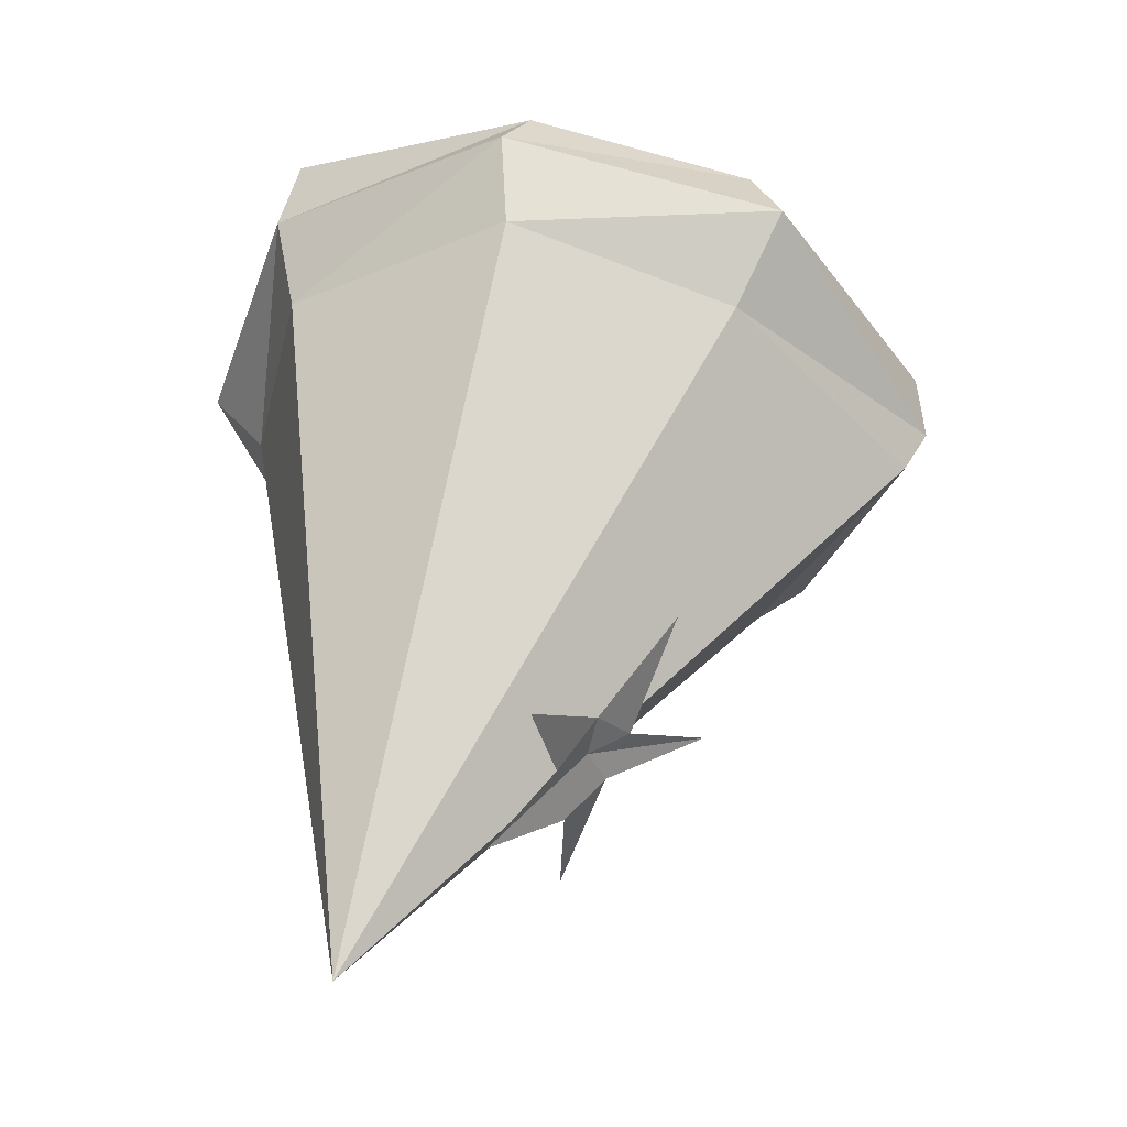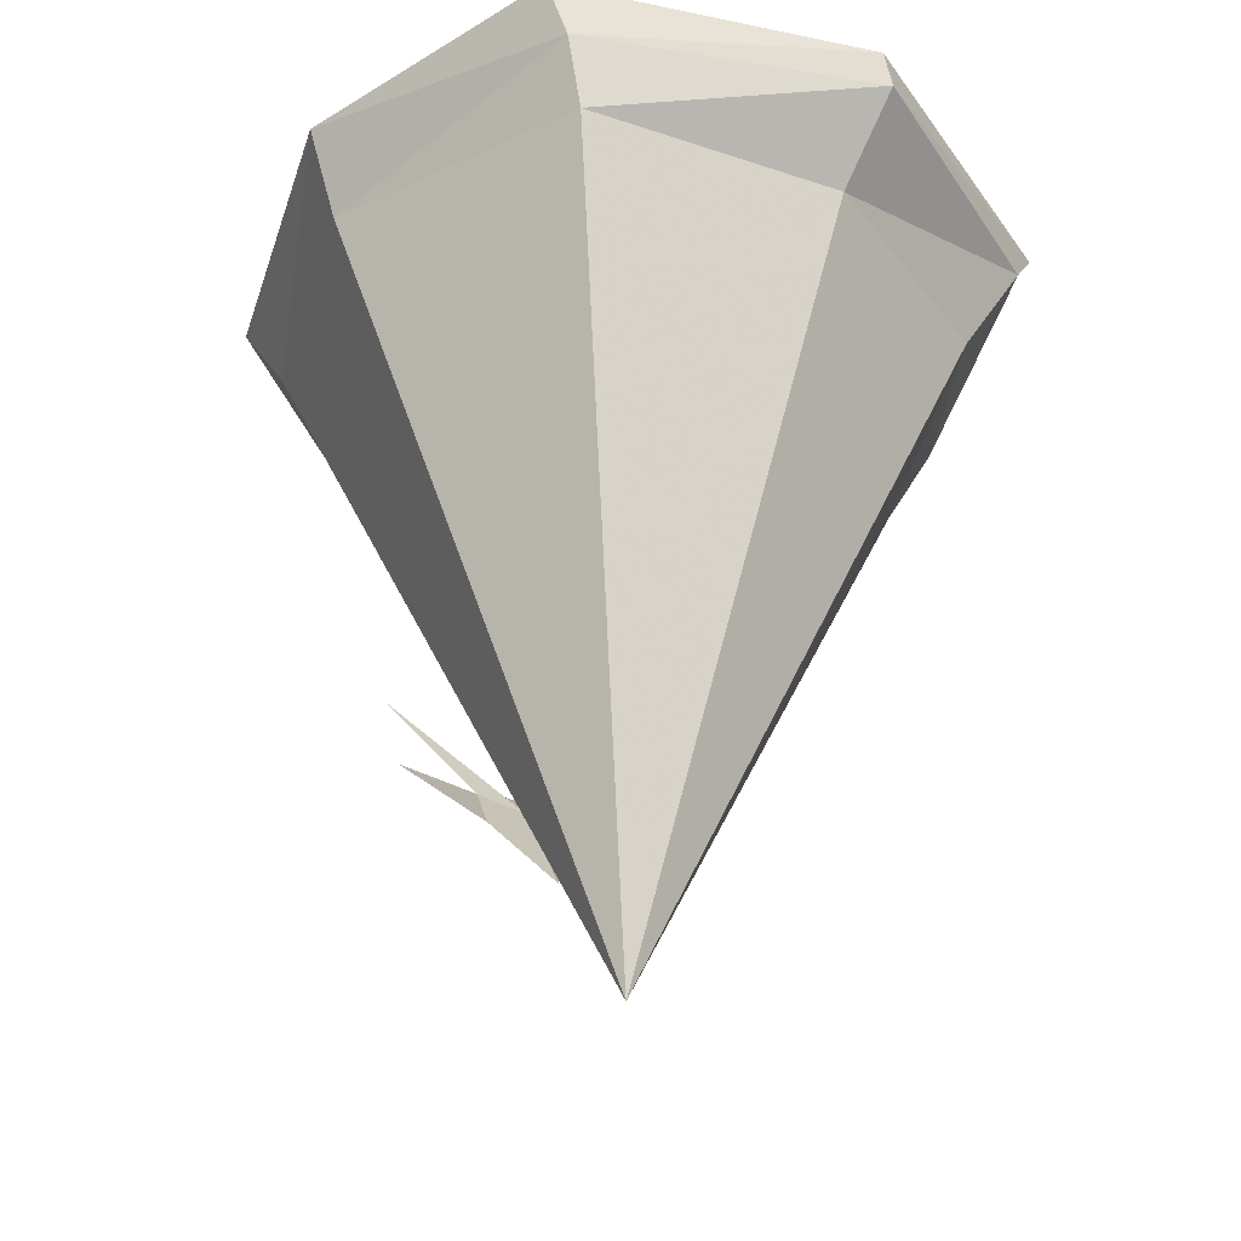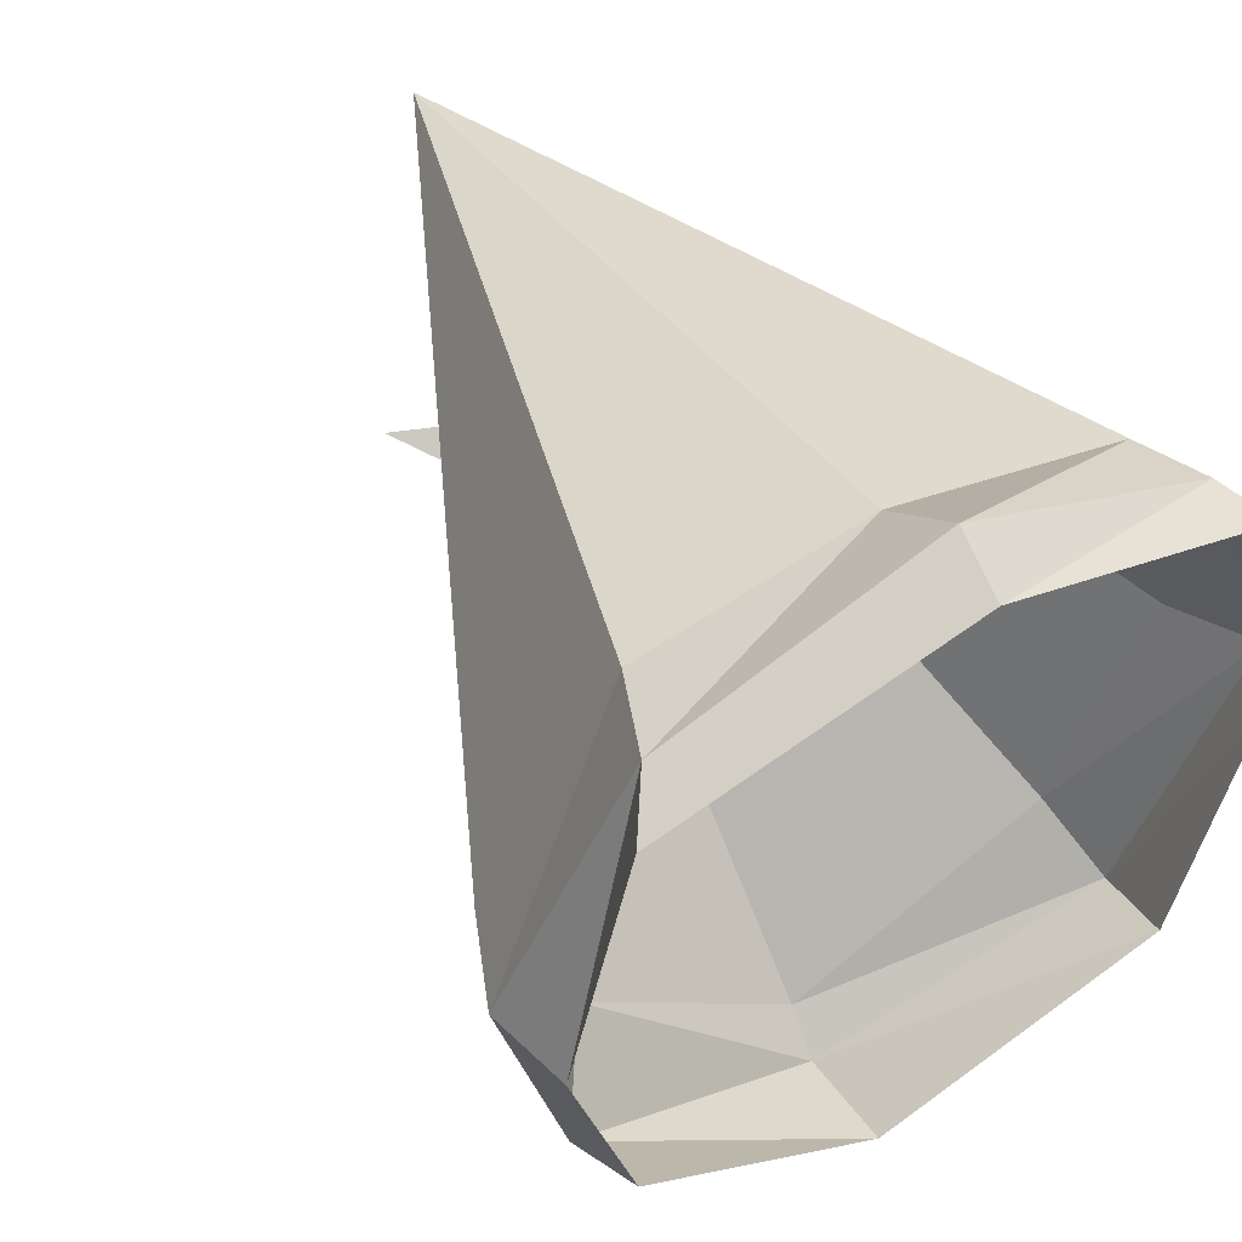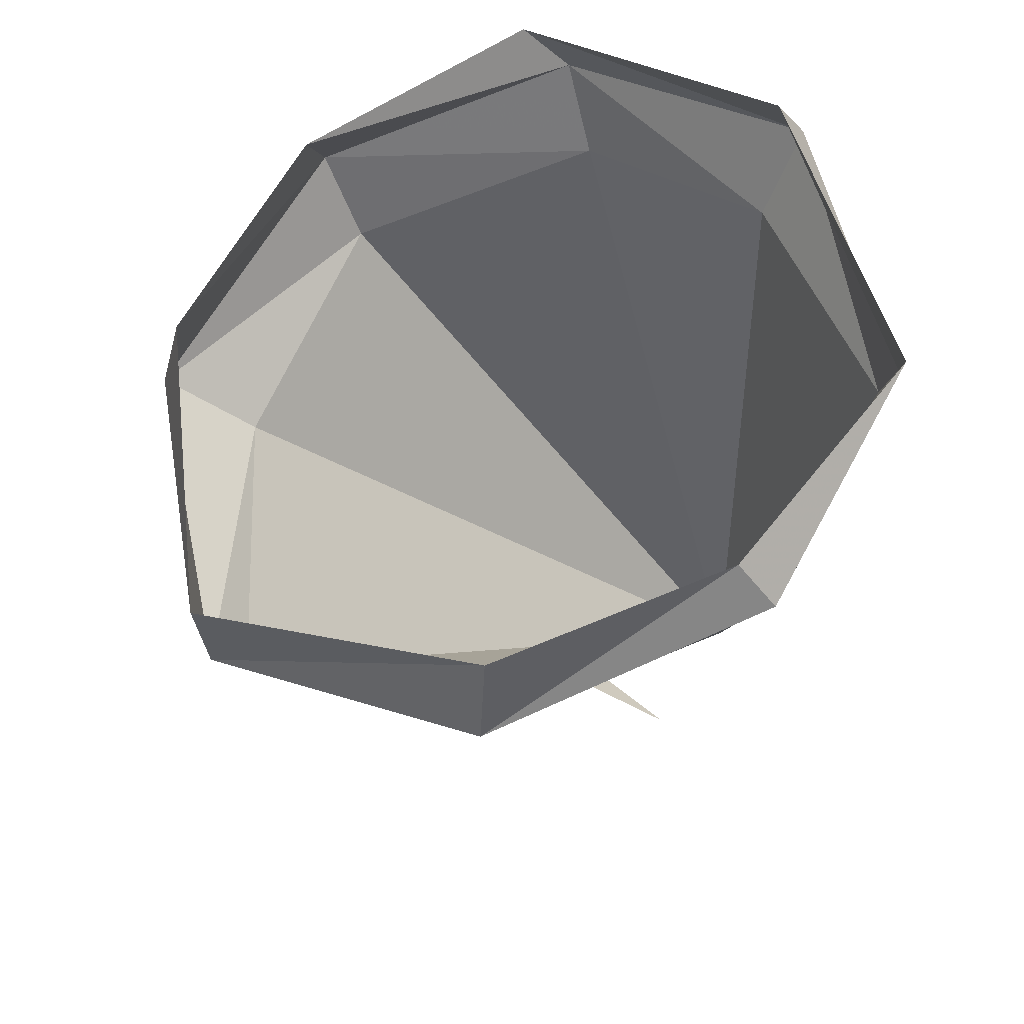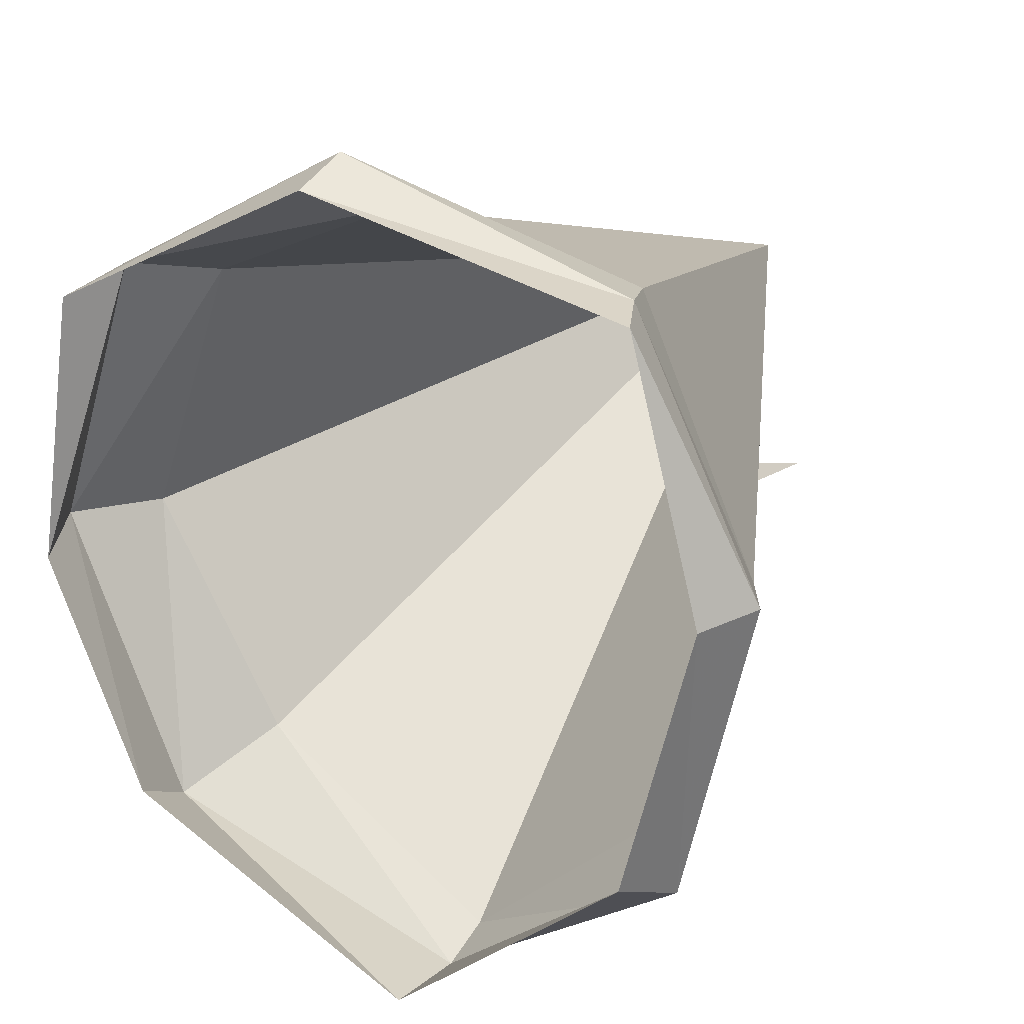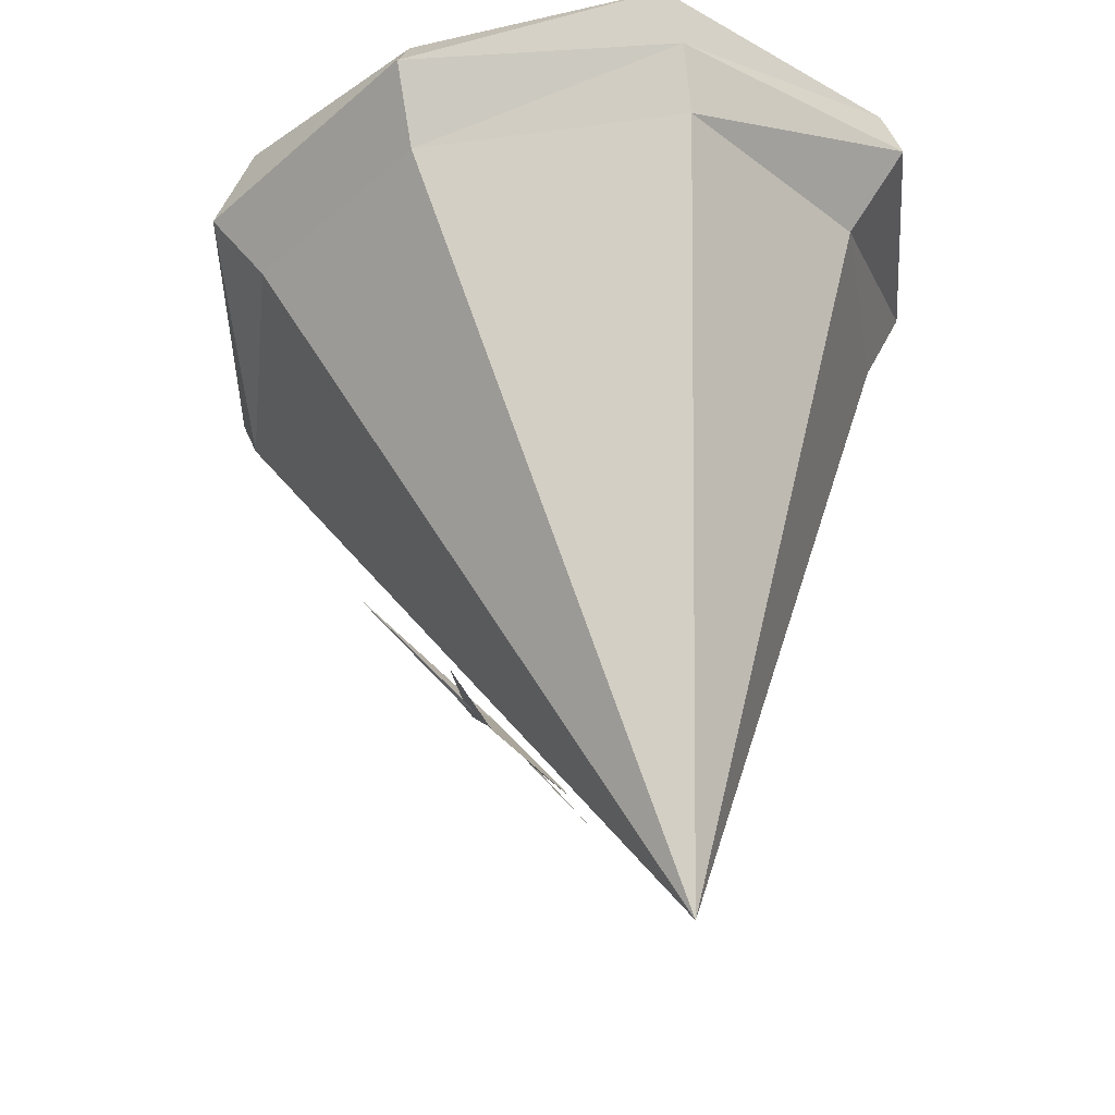
<metadata>
{"format":"obj","ext":"obj","renderer":"f3d","projection":"perspective","resolution":1024,"background":"white","views":[{"elev":-57.8,"azim":95.7,"up":"+Y"},{"elev":-24.0,"azim":-34.2,"up":"+Y"},{"elev":45.5,"azim":138.6,"up":"+Z"},{"elev":66.4,"azim":-128.2,"up":"+Y"},{"elev":12.9,"azim":-160.2,"up":"+Z"},{"elev":-22.4,"azim":-60.0,"up":"+Y"}]}
</metadata>
<code>
v -0.05469 -0.4219 0.0625
v -0.2188 -0.4141 0.007812
v -0.2109 -0.4453 0.01562
v -0.0625 -0.4531 0.07812
v 0.09375 -0.4609 0
v 0.07031 -0.4844 0.01562
v 0.1172 -0.4766 -0.1406
v 0.125 -0.5156 -0.125
v 0.07031 -0.4844 -0.2656
v 0.07031 -0.5312 -0.2812
v -0.07812 -0.4766 -0.3594
v -0.08594 -0.5312 -0.3594
v -0.2109 -0.4297 -0.2656
v -0.2266 -0.4766 -0.2812
v -0.25 -0.4219 -0.1328
v -0.2734 -0.4453 -0.125
v -0.2578 -0.4922 -0.125
v -0.2031 -0.4844 0.01562
v -0.07031 -0.5 0.04688
v 0.03906 -0.5312 0.007812
v 0.09375 -0.5625 -0.125
v 0.03125 -0.5703 -0.25
v -0.09375 -0.5547 -0.3438
v -0.2188 -0.5156 -0.25
v -0.1562 -0.9062 -0.01562
v -0.125 -0.7578 -0.1719
v -0.0625 -0.7422 -0.2031
v -0.1016 -0.7734 -0.1562
v -0.125 -0.7734 -0.1484
v -0.1719 -0.7031 -0.2109
v -0.1484 -0.7656 -0.1562
v -0.1562 -0.7891 -0.1328
v -0.2109 -0.7734 -0.125
v -0.1406 -0.8281 -0.09375
v -0.1172 -0.7969 -0.1328
v -0.0625 -0.8203 -0.125
f 1 2 3
f 1 3 4
f 1 4 5
f 5 4 6
f 5 6 7
f 7 6 8
f 7 8 9
f 9 8 10
f 9 10 11
f 11 10 12
f 11 12 13
f 13 12 14
f 13 14 15
f 15 14 16
f 15 16 2
f 2 16 3
f 3 16 17
f 3 17 18
f 3 18 4
f 4 18 19
f 4 19 6
f 6 19 20
f 6 20 8
f 8 20 21
f 8 21 10
f 10 21 22
f 10 22 12
f 12 22 23
f 12 23 14
f 14 23 24
f 14 24 16
f 16 24 17
f 26 27 28
f 26 28 29
f 26 29 30
f 30 29 31
f 31 29 32
f 31 32 33
f 34 32 29
f 34 29 35
f 35 29 28
f 35 28 36
f 17 24 25
f 17 25 18
f 18 25 19
f 19 25 20
f 20 25 21
f 21 25 22
f 22 25 23
f 23 25 24

</code>
